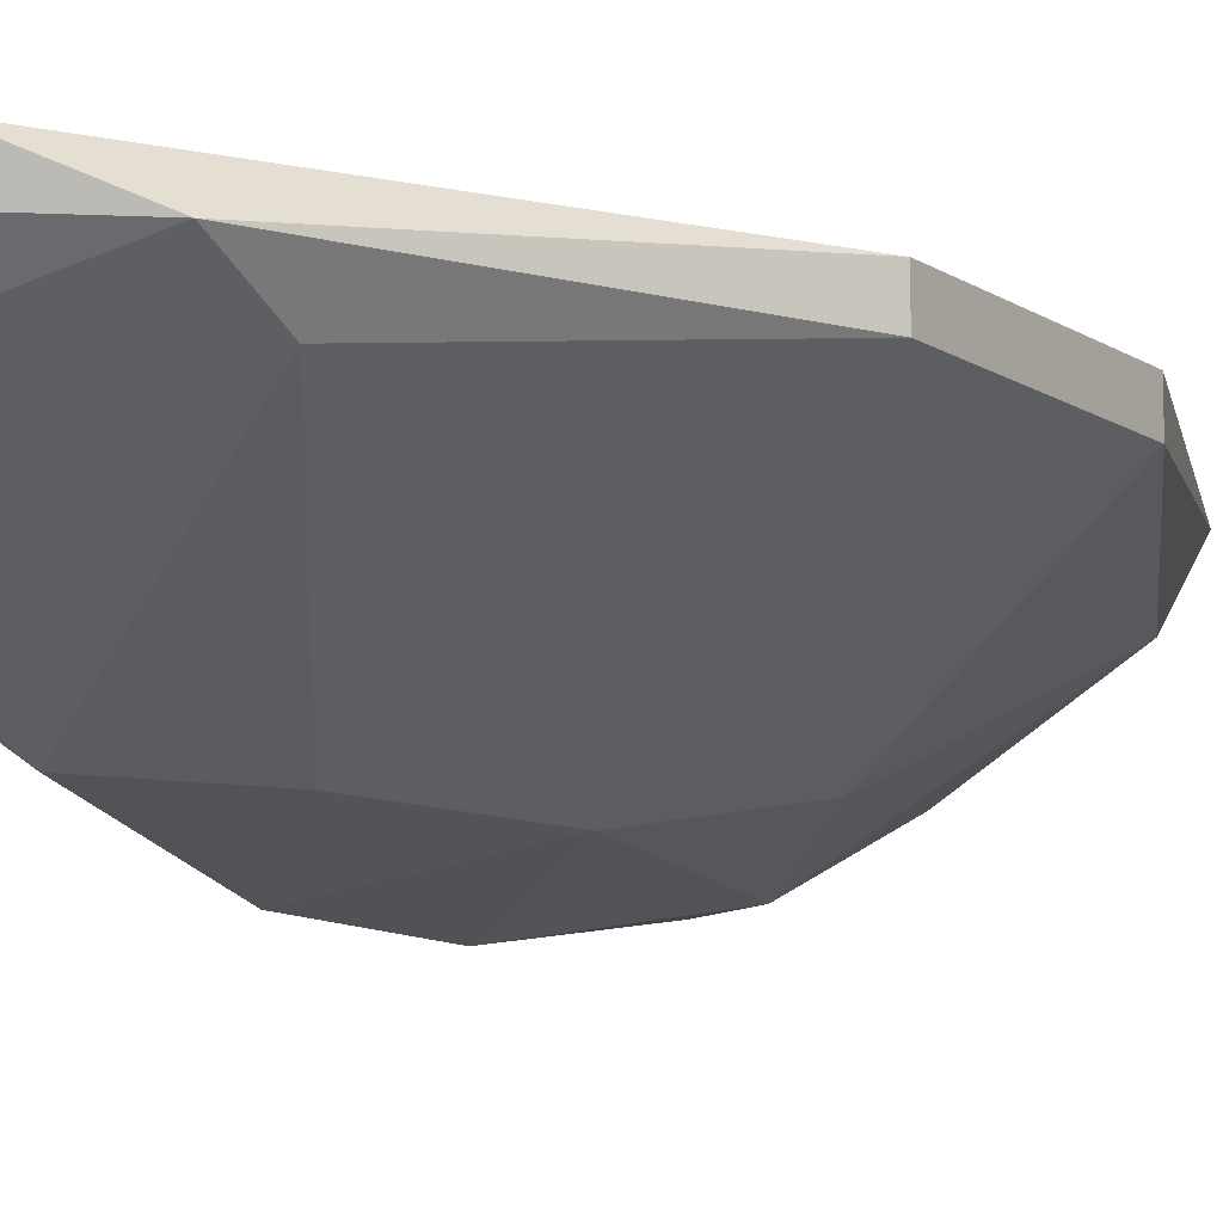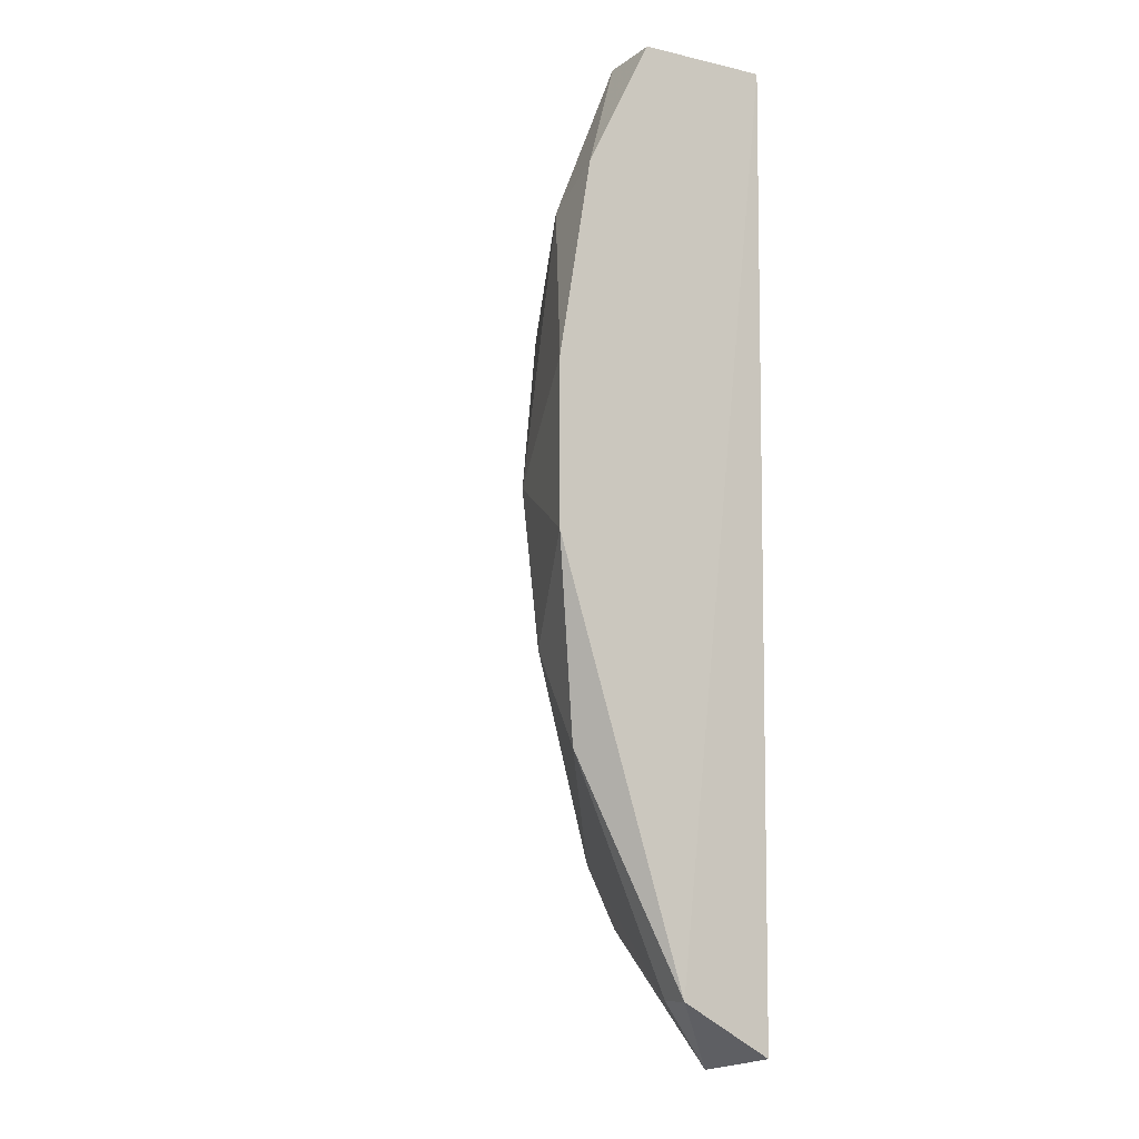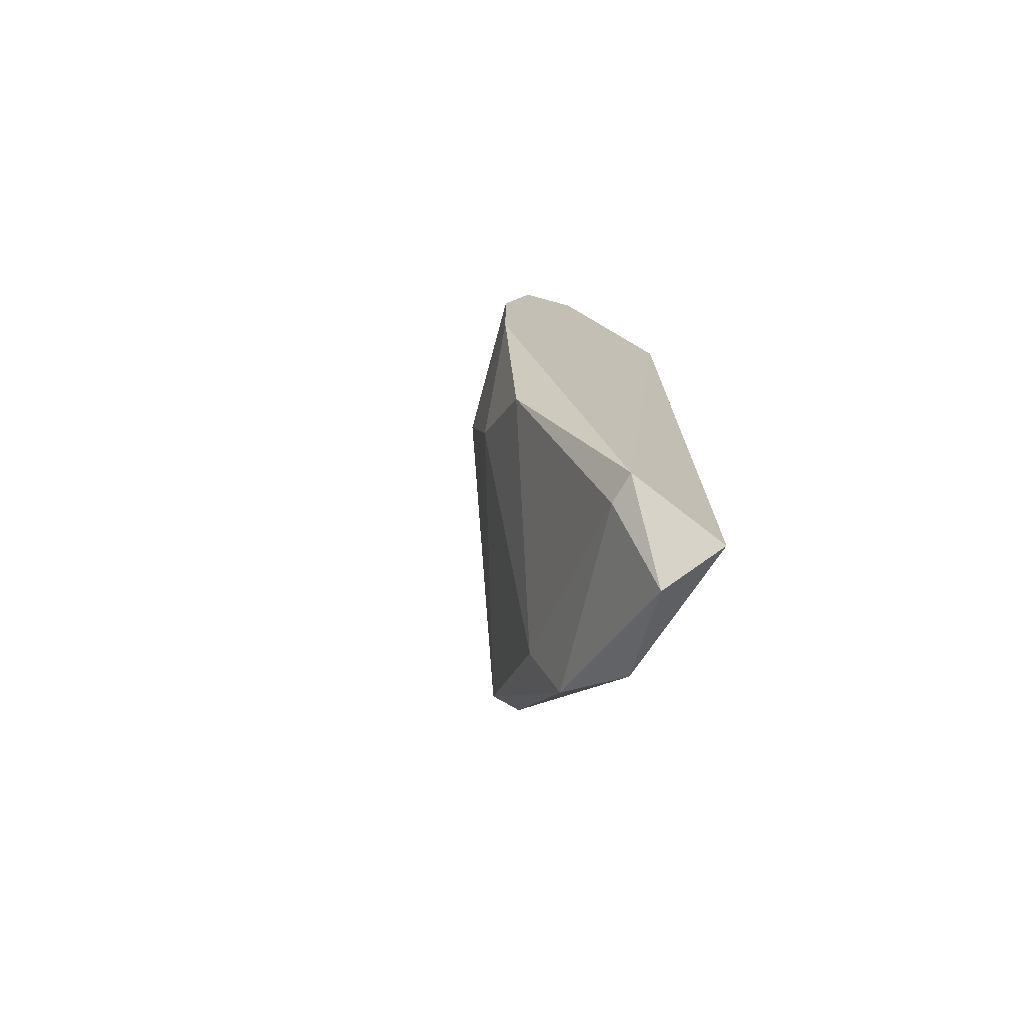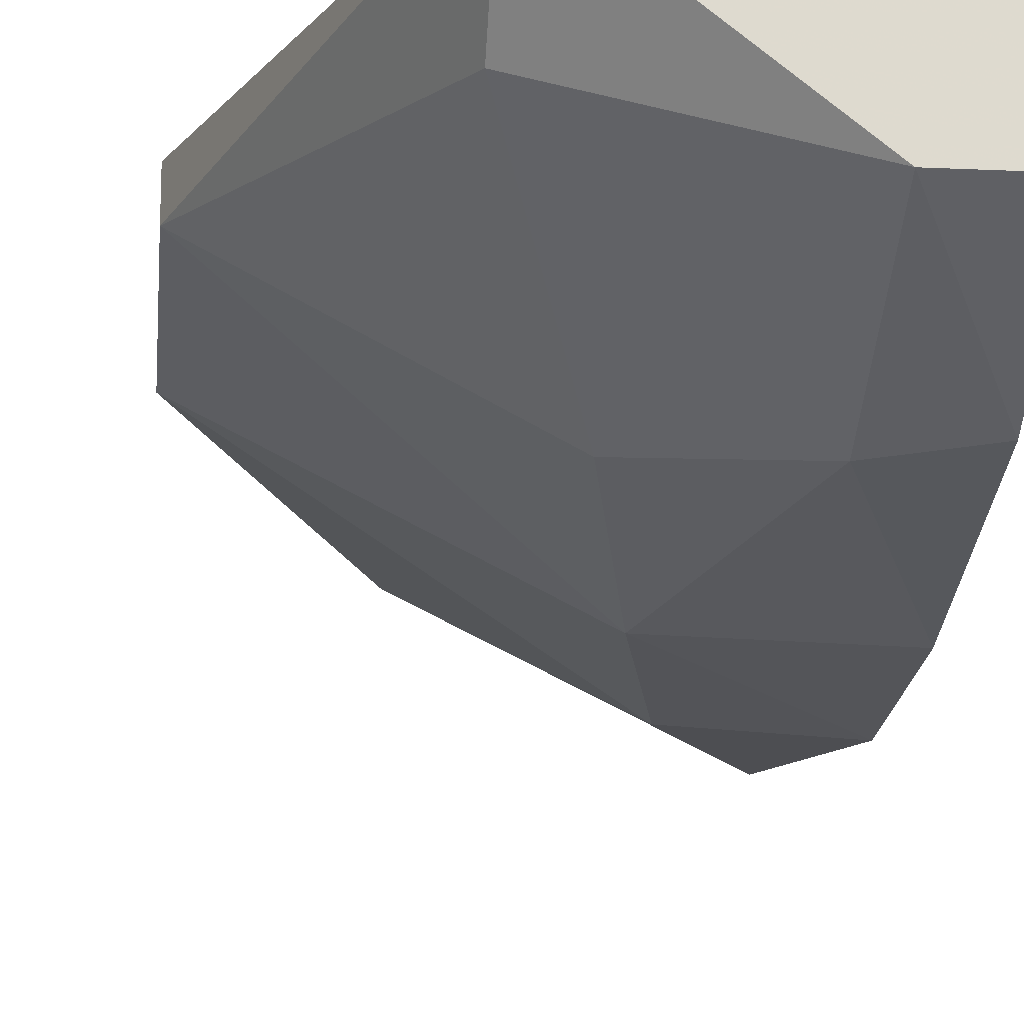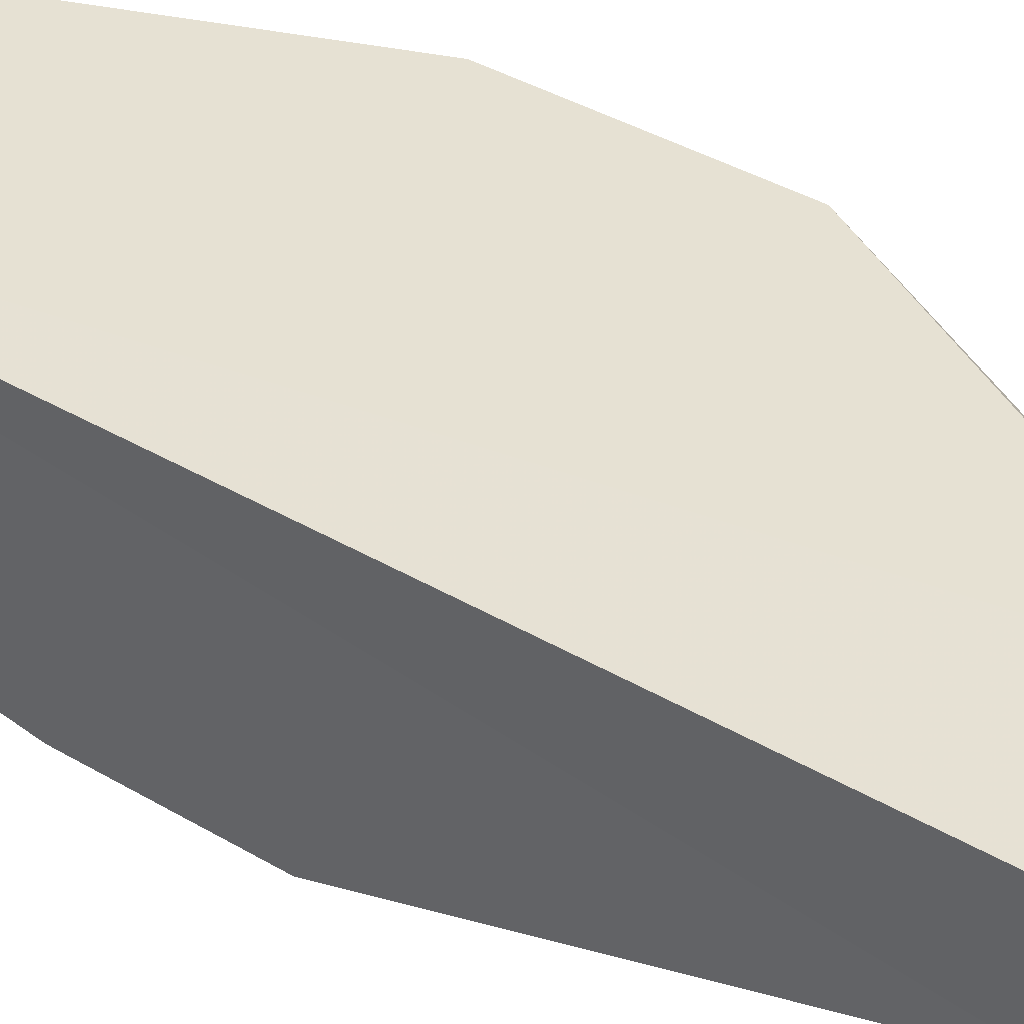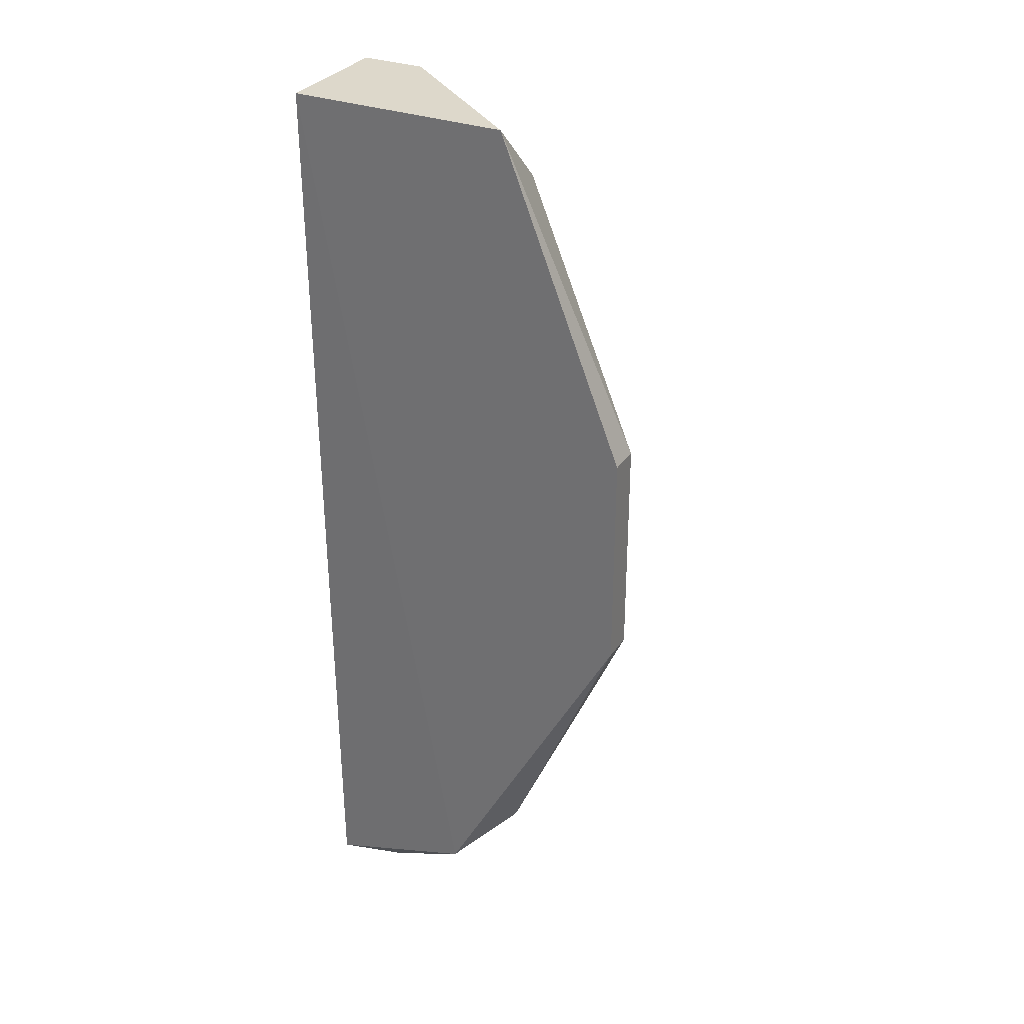
<metadata>
{"format":"obj","ext":"obj","renderer":"f3d","projection":"perspective","resolution":1024,"background":"white","views":[{"elev":-10.5,"azim":-148.0,"up":"+Y"},{"elev":-10.2,"azim":59.9,"up":"+Z"},{"elev":-75.4,"azim":59.5,"up":"+Z"},{"elev":-18.3,"azim":-5.1,"up":"+Y"},{"elev":38.7,"azim":126.7,"up":"+Y"},{"elev":31.1,"azim":-151.9,"up":"+Z"}]}
</metadata>
<code>
v -0.4759 -0.7301 -0.7304
v -0.2537 -0.6666 0.03176
v -0.4759 -0.6666 0.03176
v -0.2537 -0.8888 -0.286
v -0.258 -0.6693 -0.9092
v -0.603 -0.6666 -0.5081
v -0.4125 -0.8253 -0.2224
v -0.2855 -0.8571 -0.6352
v -0.3172 -0.7936 0.03176
v -0.603 -0.6983 -0.286
v -0.3807 -0.8571 -0.3811
v -0.2537 -0.7619 -0.8574
v -0.4125 -0.6666 -0.8574
v -0.603 -0.6983 -0.5081
v -0.4759 -0.7301 -0.03185
v -0.2537 -0.8571 -0.09536
v -0.349 -0.8571 -0.5398
v -0.3172 -0.8571 -0.1271
v -0.4759 -0.6983 -0.7939
v -0.2855 -0.7619 -0.8574
v -0.2537 -0.8888 -0.4446
v -0.3172 -0.6983 -0.921
v -0.2537 -0.7936 0.03176
v -0.603 -0.6666 -0.286
f 6 10 24
f 3 2 6
f 2 3 9
f 7 10 11
f 2 4 12
f 5 2 12
f 2 5 13
f 6 2 13
f 10 6 14
f 11 10 14
f 9 3 15
f 3 10 15
f 10 7 15
f 4 2 16
f 1 8 17
f 11 14 17
f 14 1 17
f 7 11 18
f 11 4 18
f 9 15 18
f 15 7 18
f 4 16 18
f 16 9 18
f 6 13 19
f 14 6 19
f 1 14 19
f 8 1 20
f 12 8 20
f 1 19 20
f 4 11 21
f 12 4 21
f 8 12 21
f 17 8 21
f 11 17 21
f 5 12 22
f 13 5 22
f 19 13 22
f 12 20 22
f 20 19 22
f 2 9 23
f 16 2 23
f 9 16 23
f 3 6 24
f 10 3 24

</code>
